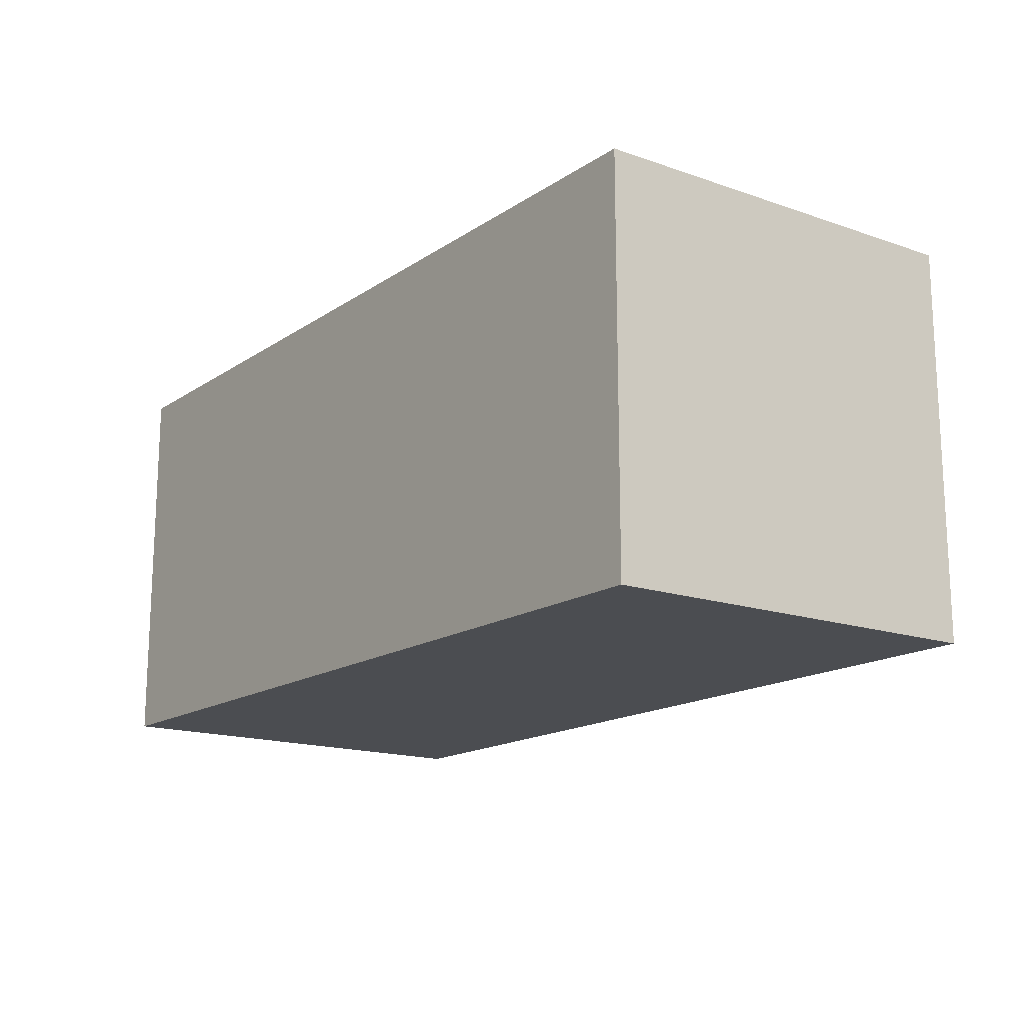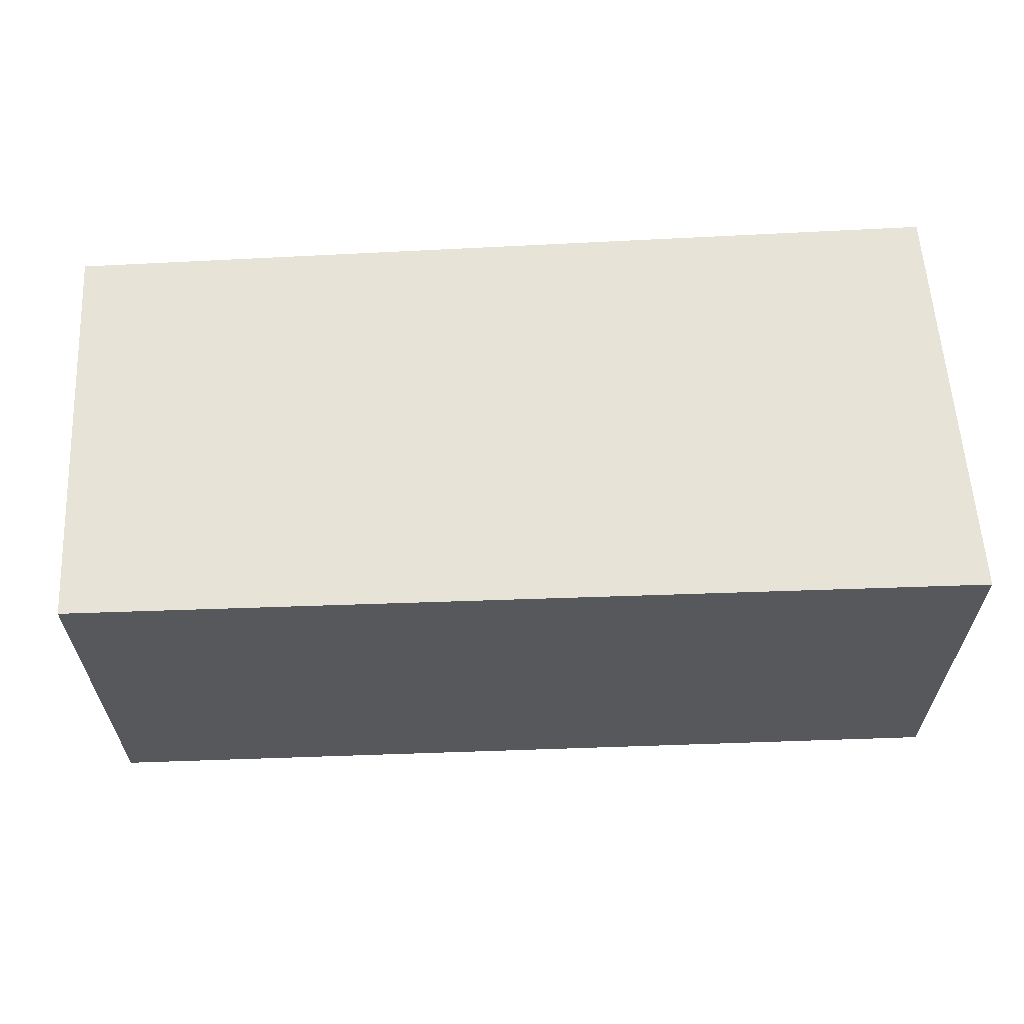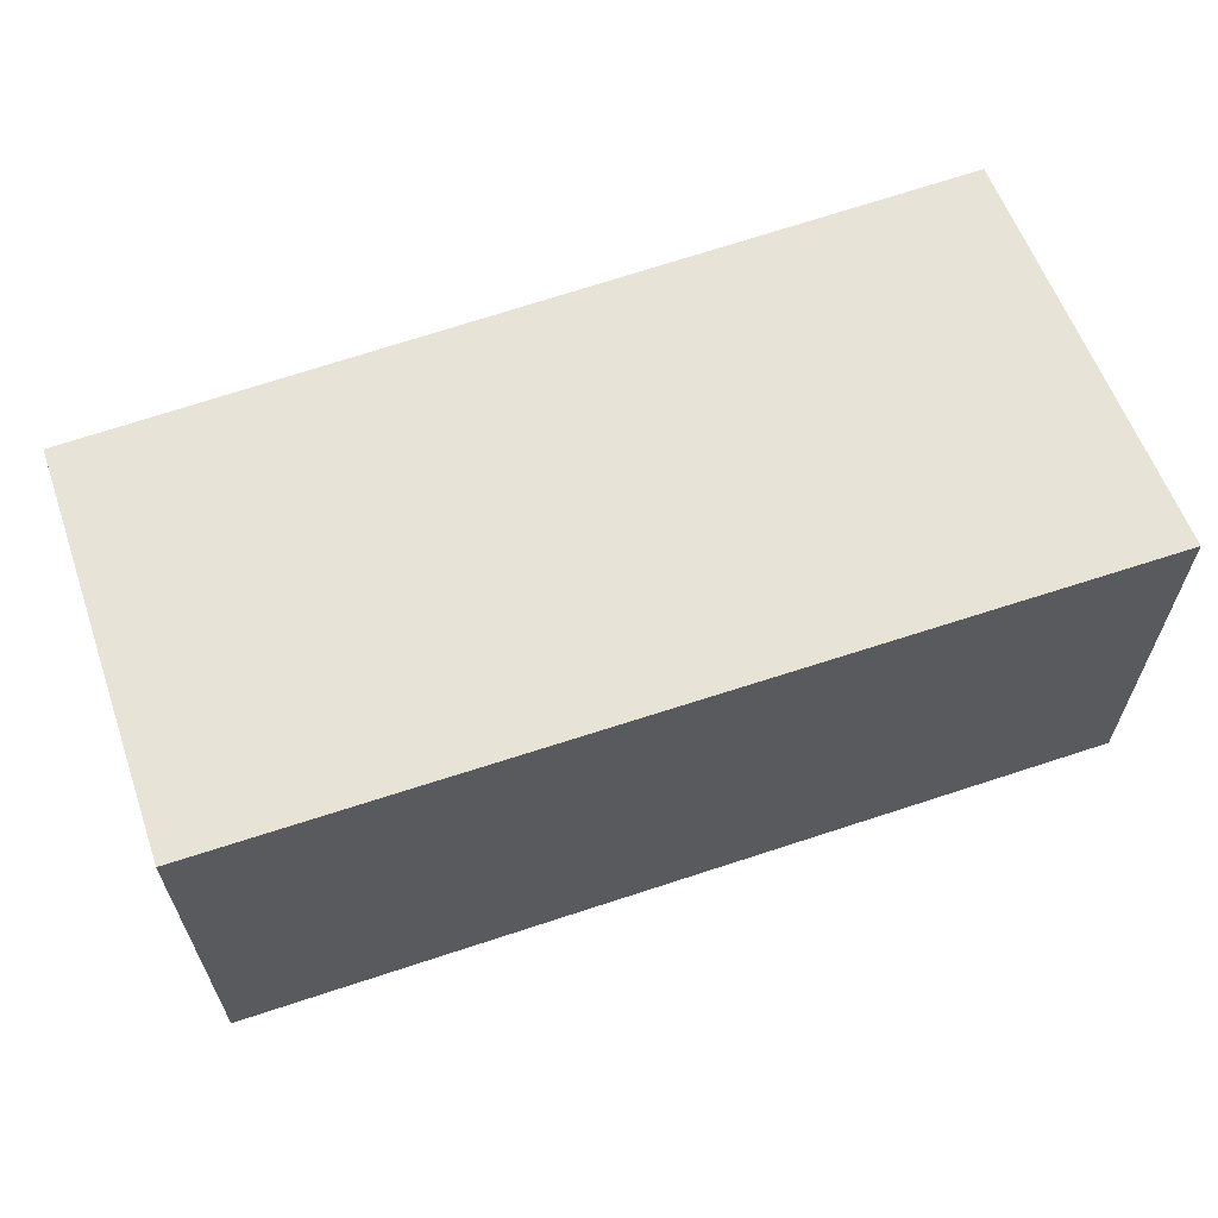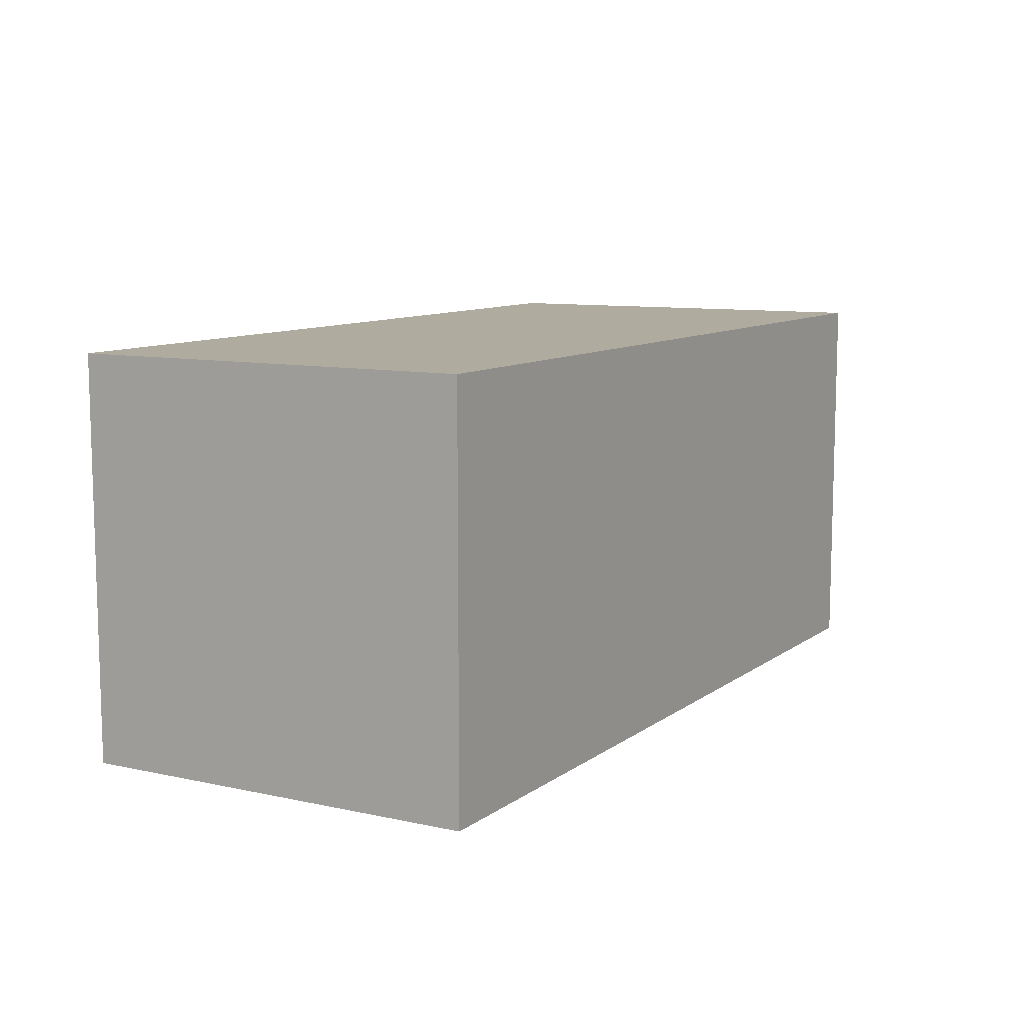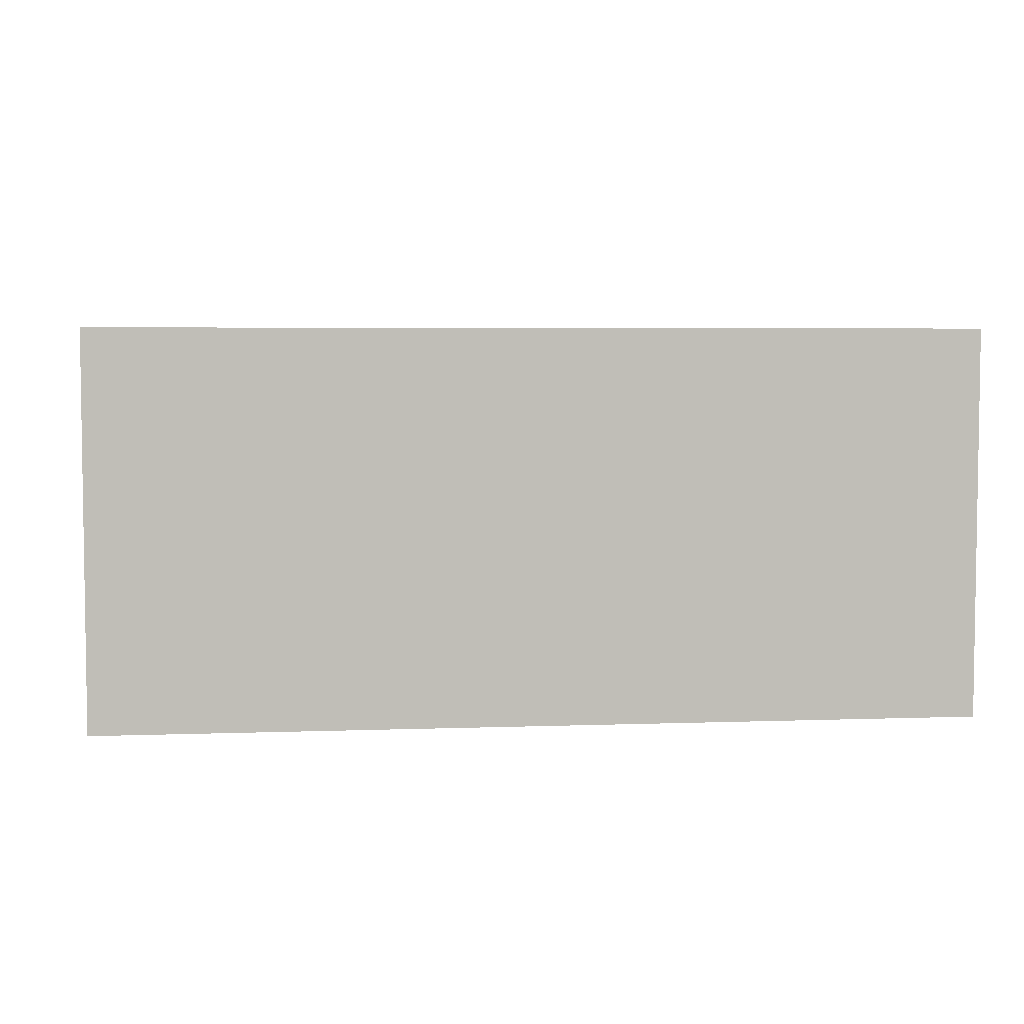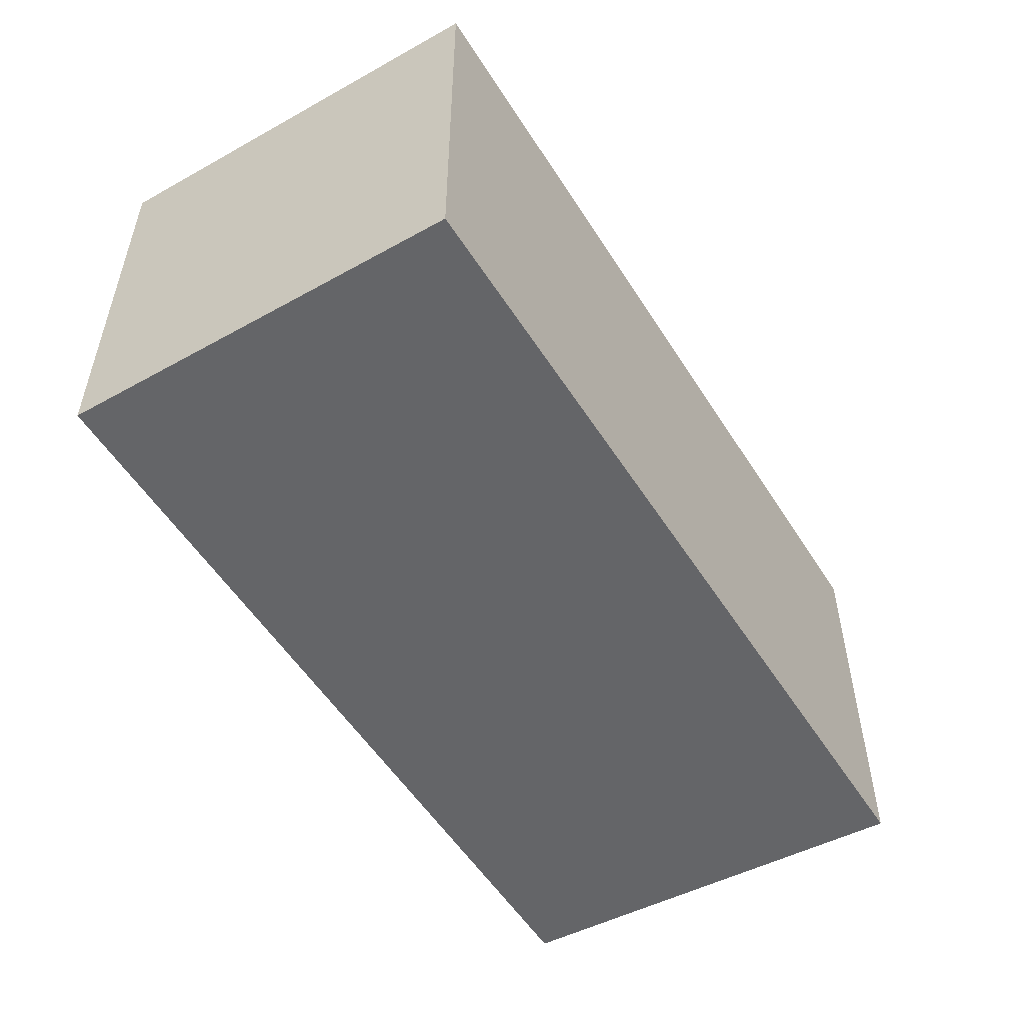
<metadata>
{"format":"obj","ext":"obj","renderer":"f3d","projection":"perspective","resolution":1024,"background":"white","views":[{"elev":-15.9,"azim":-128.7,"up":"+Y"},{"elev":61.8,"azim":-5.4,"up":"+Y"},{"elev":62.2,"azim":-22.1,"up":"+Y"},{"elev":9.7,"azim":-63.4,"up":"+Y"},{"elev":4.8,"azim":-9.9,"up":"+Y"},{"elev":-51.5,"azim":-62.0,"up":"+Y"}]}
</metadata>
<code>
v  3.946 1.756 0.235
v  0.086 1.756 -1.611
v  0 1.756 1.075e-16
v  0.095 1.756 -1.781
v  3.988 1.756 -1.641
v  0 0 0
v  3.946 -1.439e-17 0.235
v  3.988 1.005e-16 -1.641
v  0.095 1.091e-16 -1.781
v  0.086 9.865e-17 -1.611
g defaultobject
f 1 2 3
f 2 1 4
f 4 1 5
f 6 1 3
f 1 6 7
f 7 5 1
f 5 7 8
f 8 4 5
f 4 8 9
f 2 6 3
f 6 2 4
f 6 4 10
f 10 4 9
f 6 8 7
f 8 6 10
f 8 10 9

</code>
